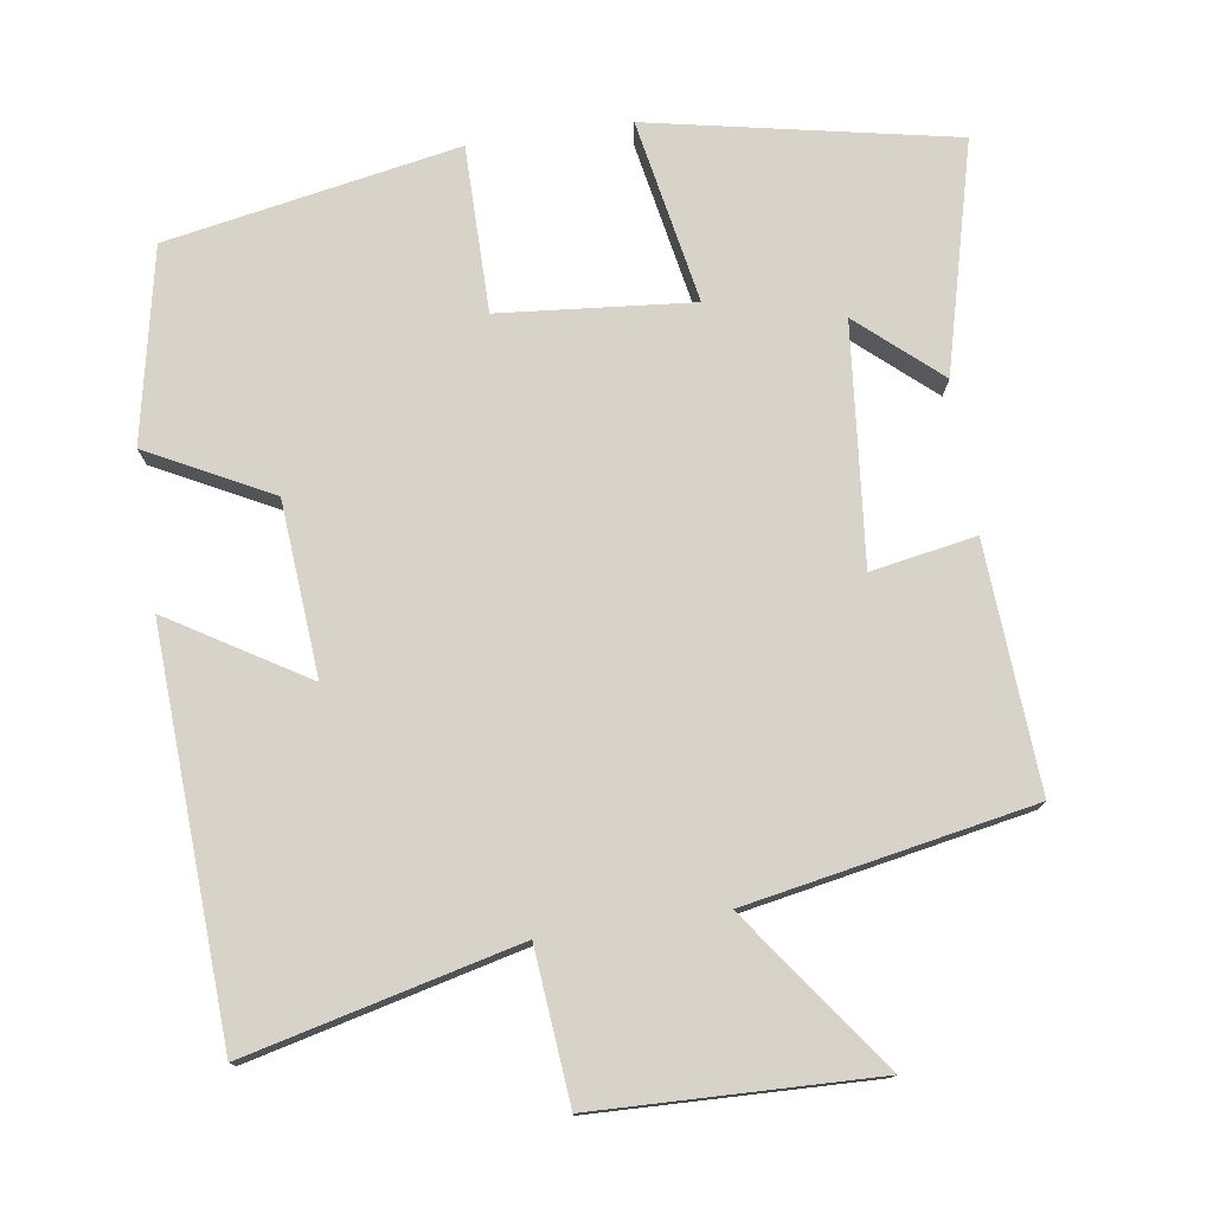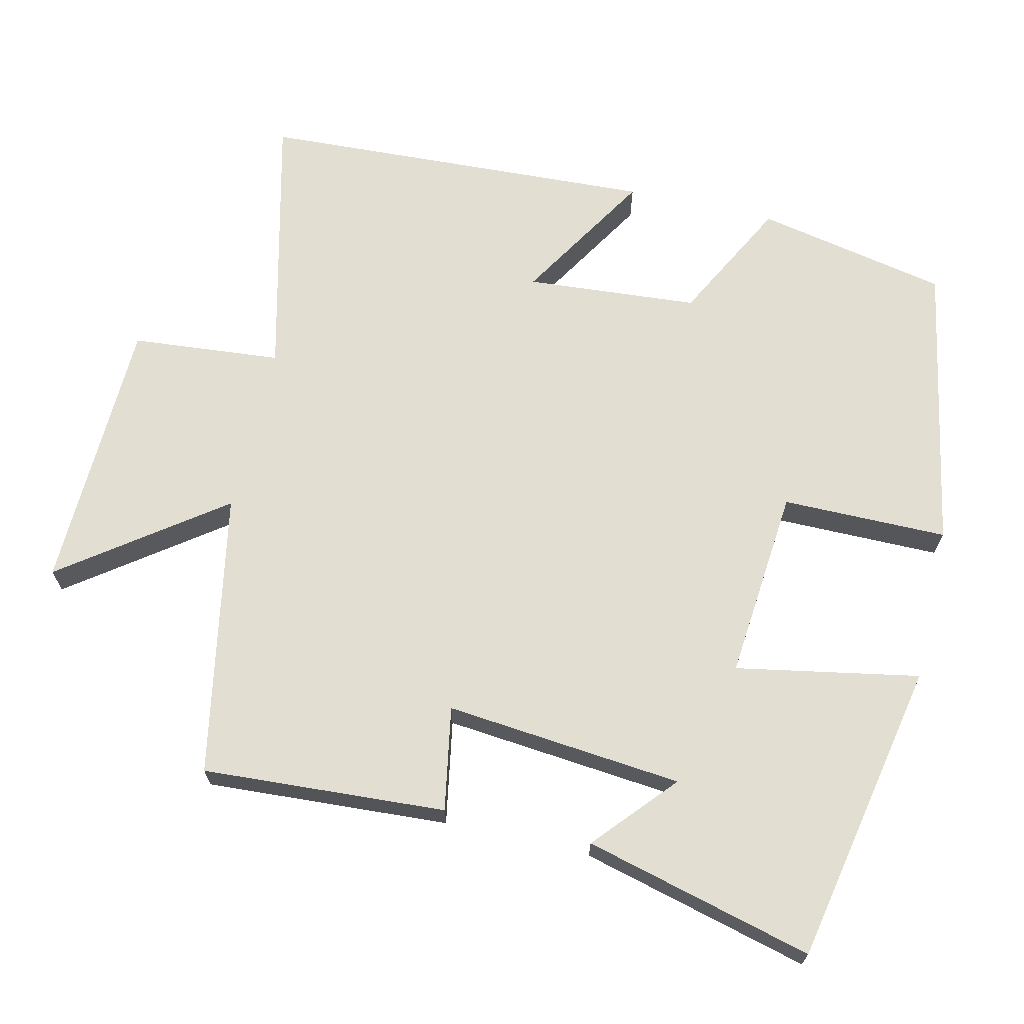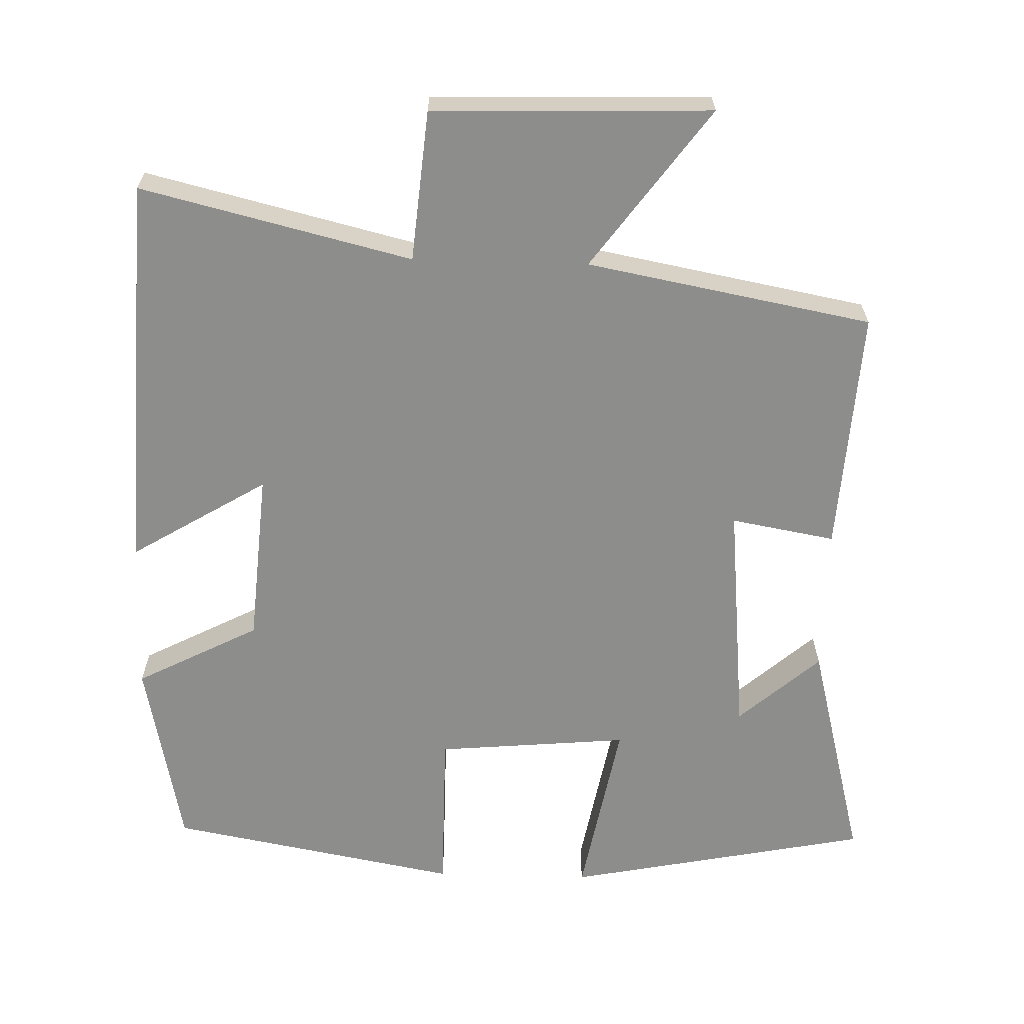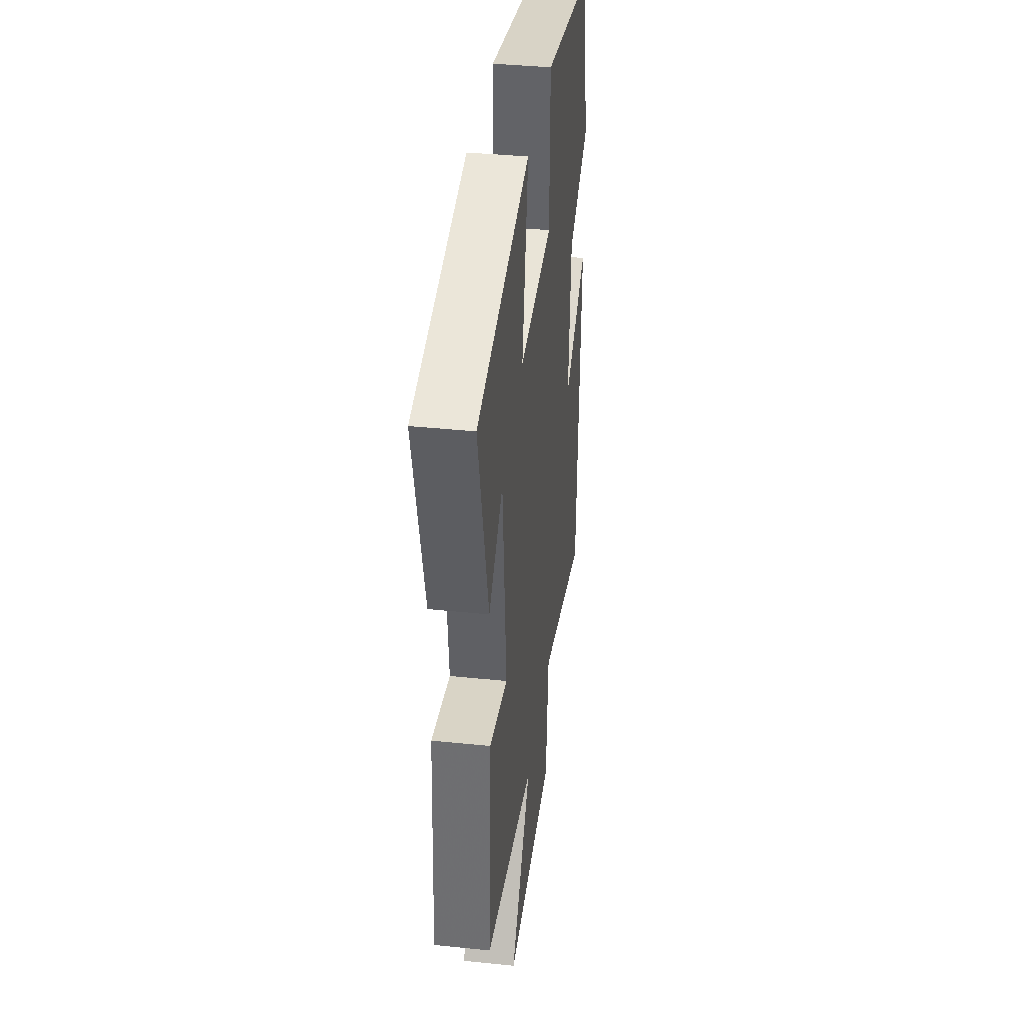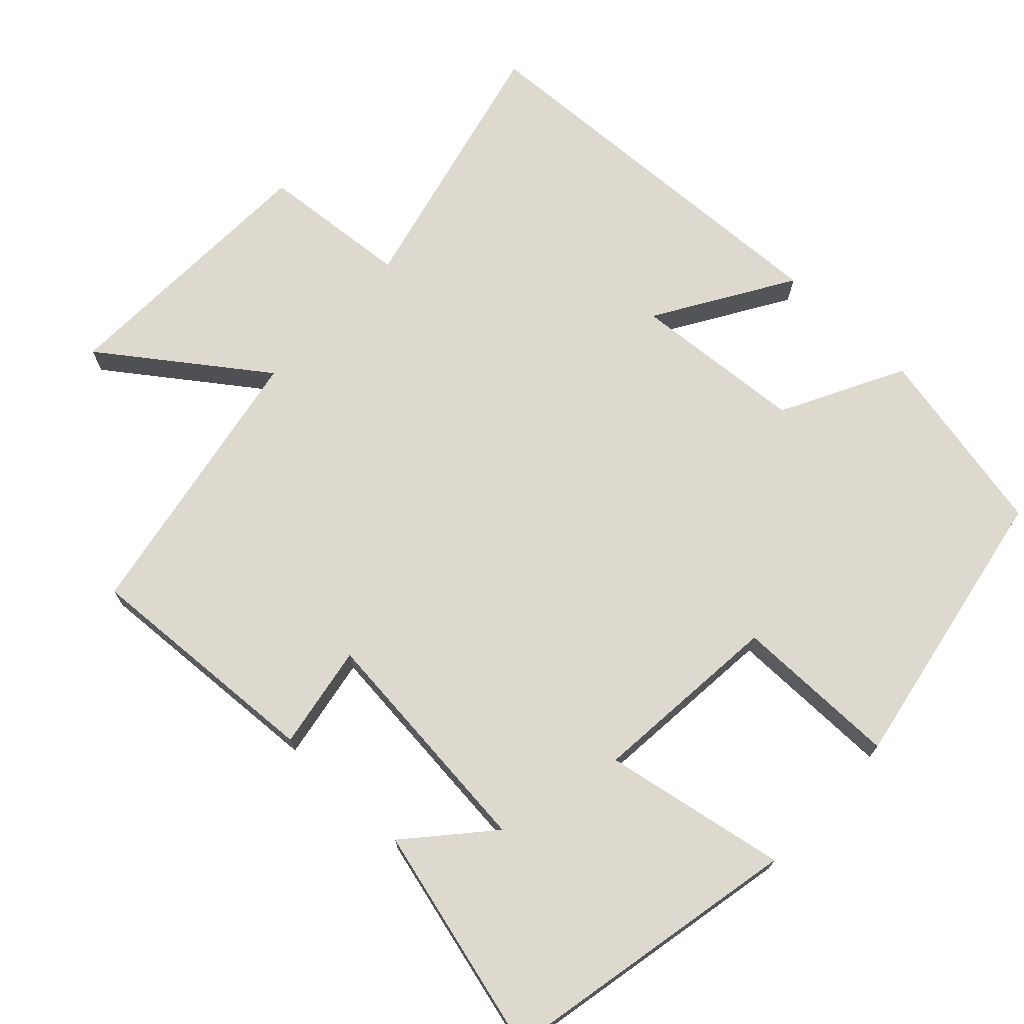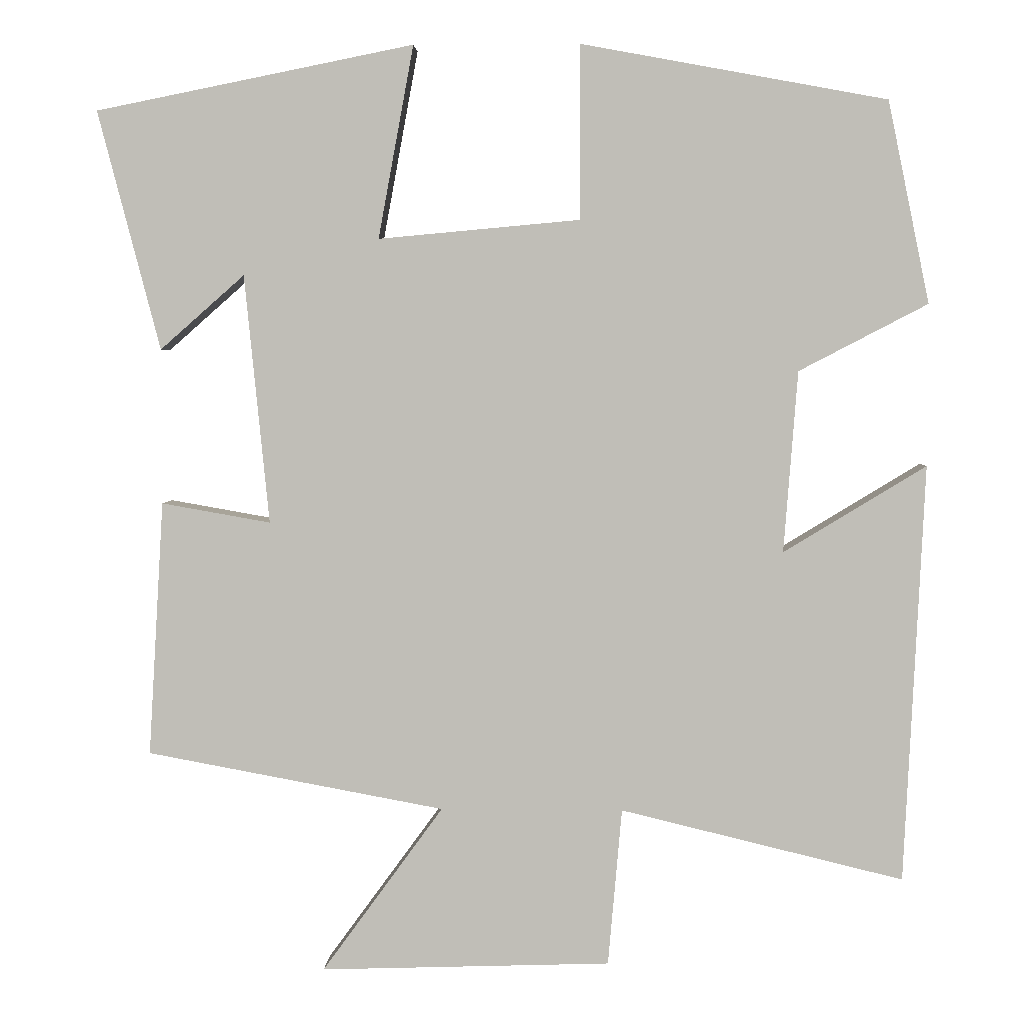
<metadata>
{"format":"obj","ext":"obj","renderer":"f3d","projection":"perspective","resolution":1024,"background":"white","views":[{"elev":76.6,"azim":171.5,"up":"+Y"},{"elev":67.6,"azim":-77.0,"up":"+Y"},{"elev":-64.4,"azim":178.3,"up":"+Y"},{"elev":38.0,"azim":-82.5,"up":"+Z"},{"elev":71.6,"azim":-46.7,"up":"+Y"},{"elev":3.8,"azim":2.3,"up":"+Z"}]}
</metadata>
<code>
v -0.52 0.07 -0.428
v -0.5 0.07 -0.096
v -0.358 0.07 -0.121
v -0.39 0.07 0.203
v -0.5 0.07 0.106
v -0.581 0.07 0.417
v -0.167 0.07 0.5
v -0.213 0.07 0.25
v 0.049 0.07 0.274
v 0.049 0.07 0.5
v 0.446 0.07 0.427
v 0.5 0.07 0.165
v 0.333 0.07 0.078
v 0.315 0.07 -0.158
v 0.5 0.07 -0.045
v 0.474 0.07 -0.589
v 0.106 0.07 -0.5
v 0.088 0.07 -0.705
v -0.29 0.07 -0.717
v -0.132 0.07 -0.5
v -0.52 0 -0.428
v -0.5 0 -0.096
v -0.358 0 -0.121
v -0.39 0 0.203
v -0.5 0 0.106
v -0.581 0 0.417
v -0.167 0 0.5
v -0.213 0 0.25
v 0.049 0 0.274
v 0.049 0 0.5
v 0.446 0 0.427
v 0.5 0 0.165
v 0.333 0 0.078
v 0.315 0 -0.158
v 0.5 0 -0.045
v 0.474 0 -0.589
v 0.106 0 -0.5
v 0.088 0 -0.705
v -0.29 0 -0.717
v -0.132 0 -0.5
f 17 18 19 20
f 17 20 1 2
f 14 15 16 17
f 13 14 17
f 10 11 12 13
f 9 10 13 17
f 8 9 17
f 6 7 8
f 4 5 6
f 4 6 8
f 3 4 8 17
f 2 3 17
f 40 39 38 37
f 22 21 40 37
f 37 36 35 34
f 37 34 33
f 33 32 31 30
f 37 33 30 29
f 37 29 28
f 28 27 26
f 26 25 24
f 28 26 24
f 37 28 24 23
f 37 23 22
f 1 21 22 2
f 2 22 23 3
f 3 23 24 4
f 4 24 25 5
f 5 25 26 6
f 6 26 27 7
f 7 27 28 8
f 8 28 29 9
f 9 29 30 10
f 10 30 31 11
f 11 31 32 12
f 12 32 33 13
f 13 33 34 14
f 14 34 35 15
f 15 35 36 16
f 16 36 37 17
f 17 37 38 18
f 18 38 39 19
f 19 39 40 20
f 20 40 21 1

</code>
